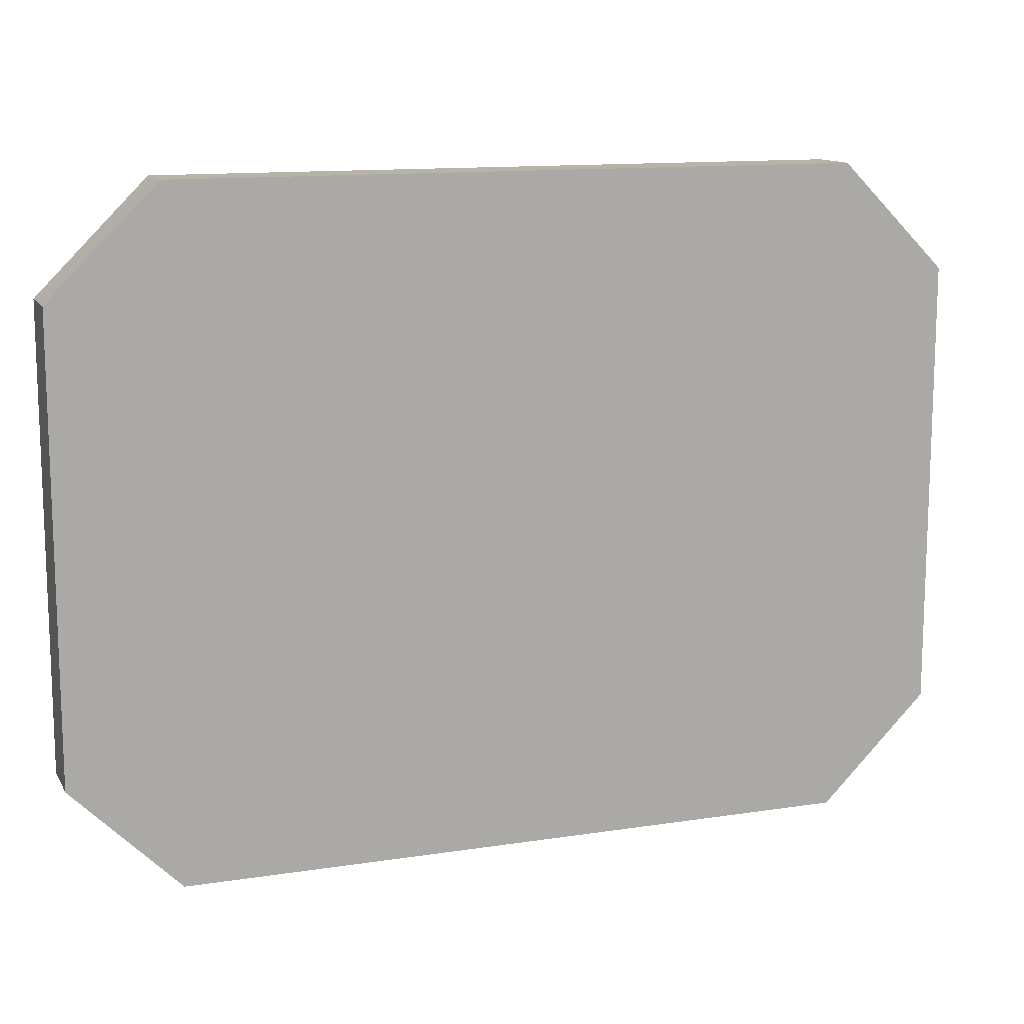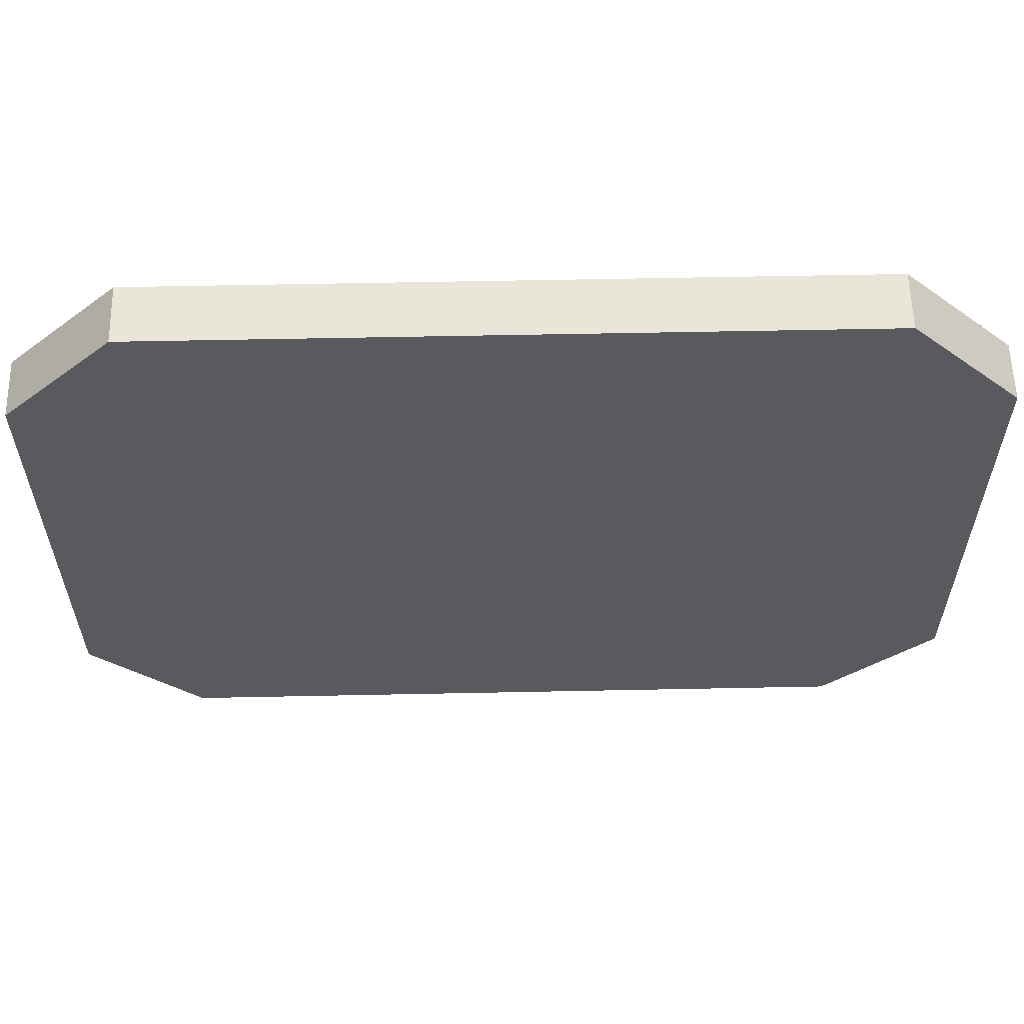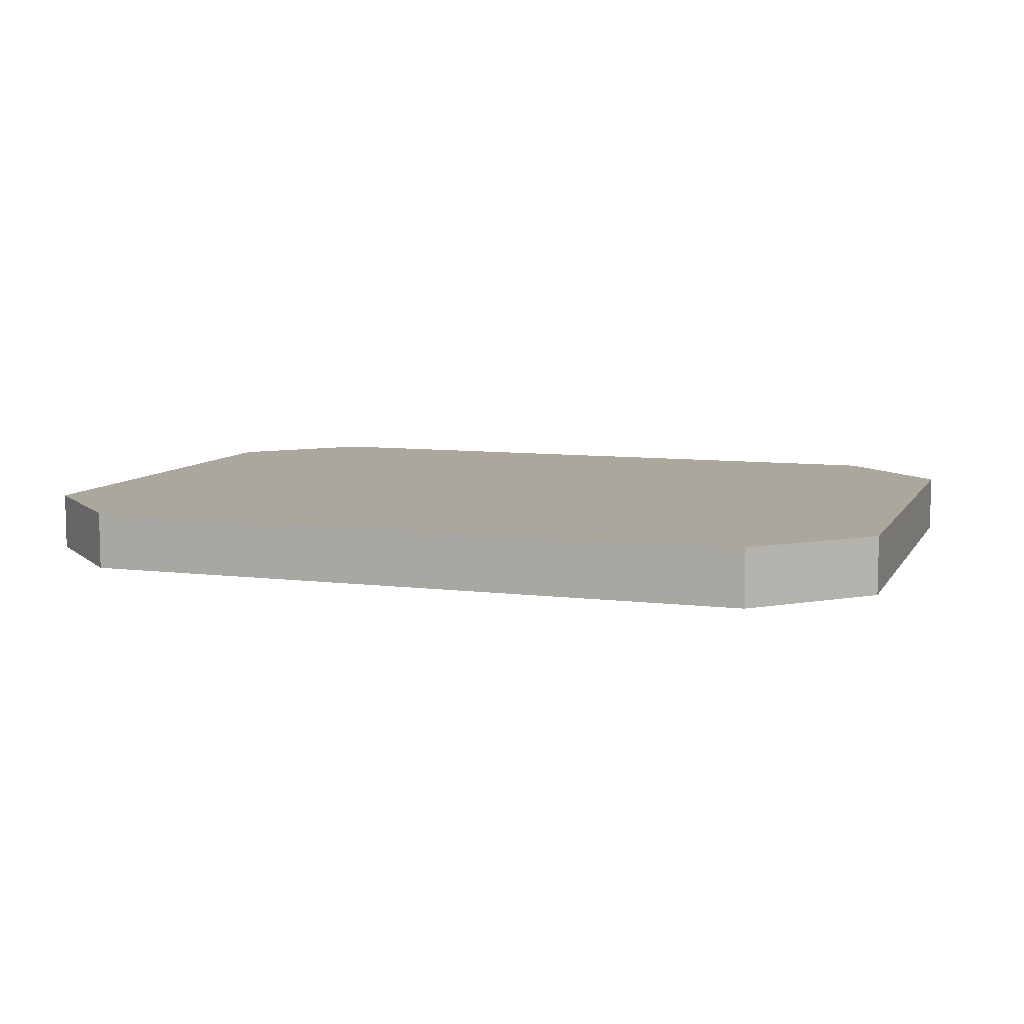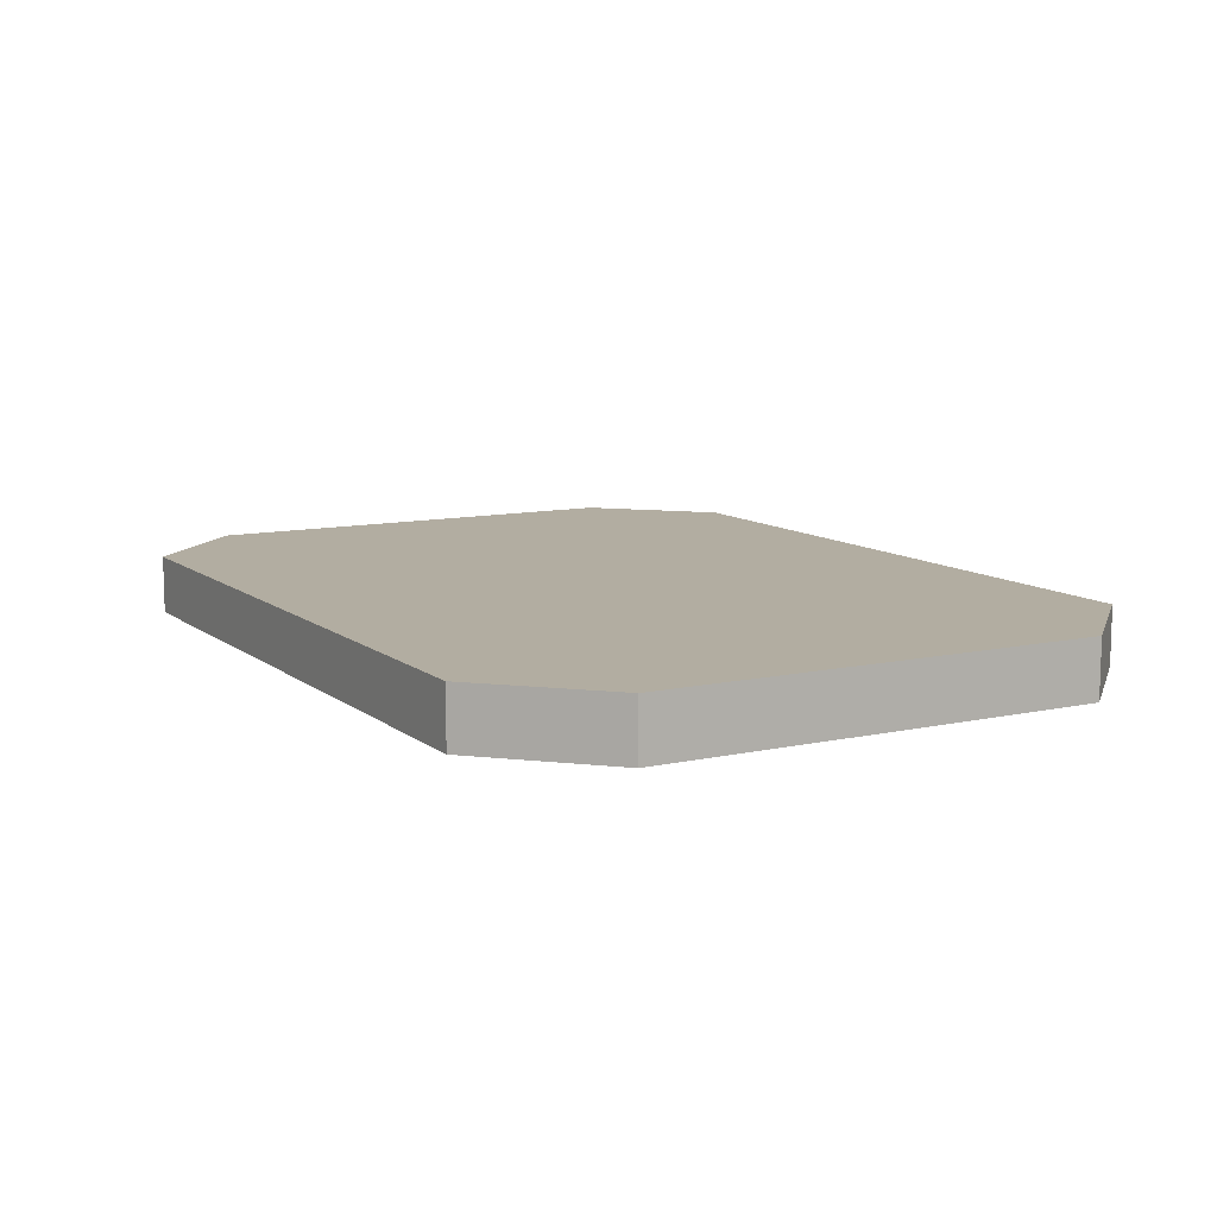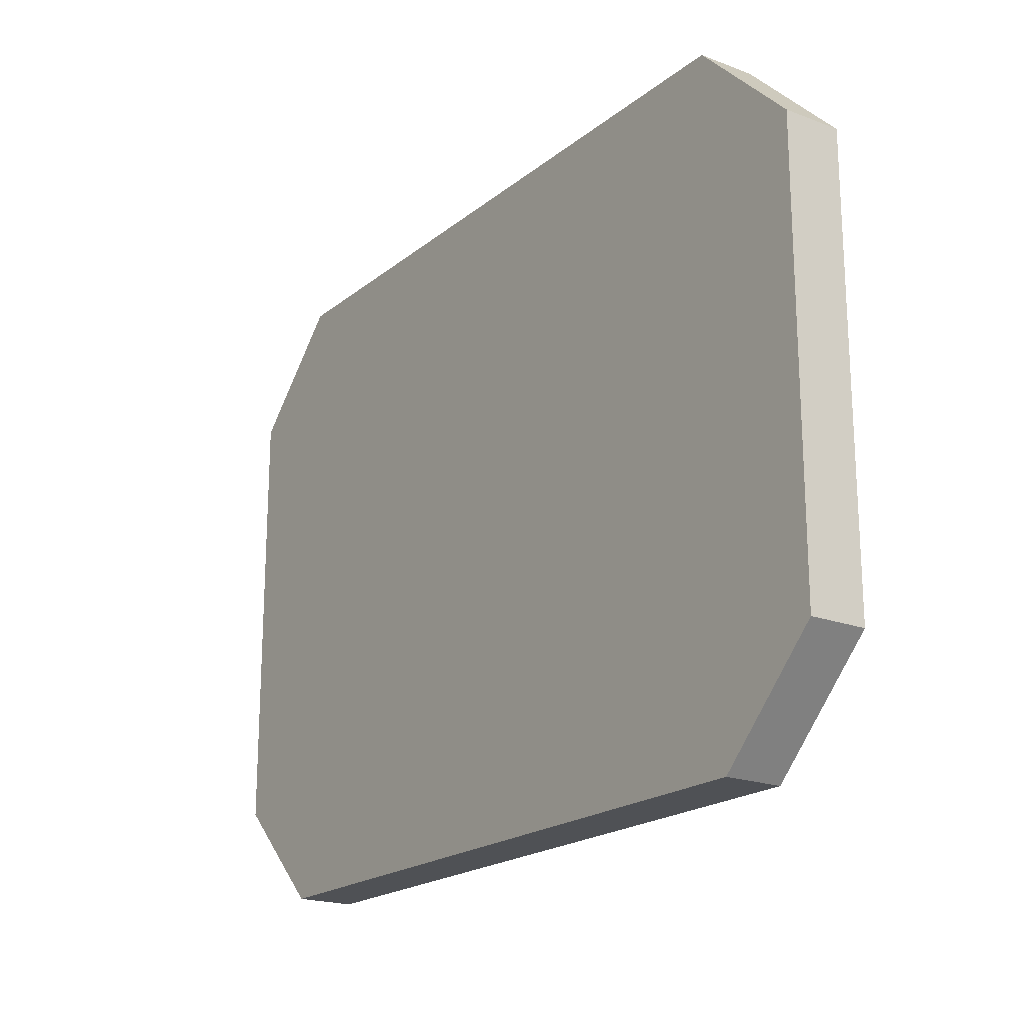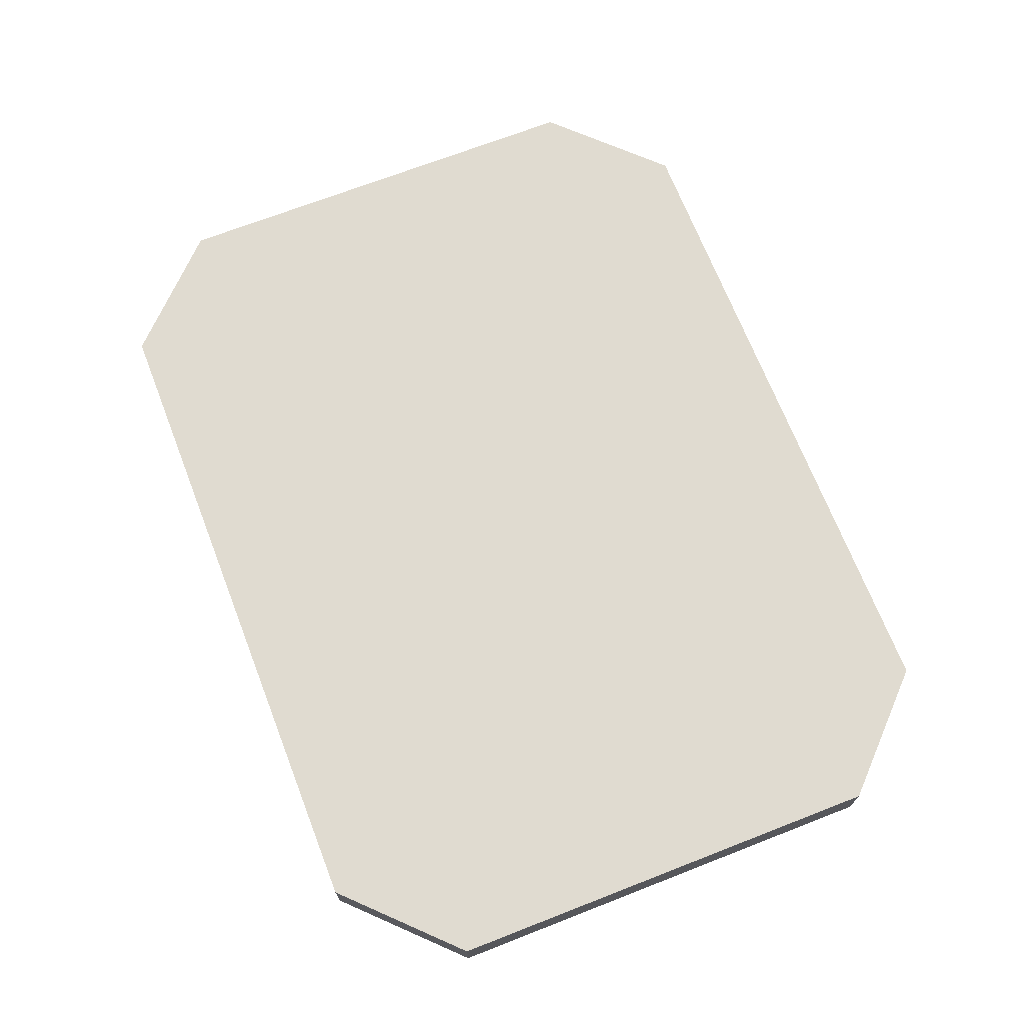
<metadata>
{"format":"obj","ext":"obj","renderer":"f3d","projection":"perspective","resolution":1024,"background":"white","views":[{"elev":12.7,"azim":160.3,"up":"+Z"},{"elev":58.5,"azim":178.8,"up":"+Z"},{"elev":8.3,"azim":-161.3,"up":"+Y"},{"elev":10.5,"azim":-119.2,"up":"+Y"},{"elev":-19.9,"azim":-125.0,"up":"+Z"},{"elev":69.8,"azim":-111.3,"up":"+Y"}]}
</metadata>
<code>
v  -0.1845 -0.0156 0.1803
v  0.1845 -0.0156 0.1803
v  -0.2428 -0.0156 -0.122
v  0.2428 -0.0156 -0.122
v  -0.1845 0.0156 0.1803
v  0.2428 0.0156 0.122
v  -0.2428 0.0156 -0.122
v  0.1845 0.0156 -0.1803
v  -0.2428 -0.0156 0.122
v  0.2428 -0.0156 0.122
v  -0.1845 -0.0156 -0.1803
v  0.1845 -0.0156 -0.1803
v  -0.2428 0.0156 0.122
v  0.1845 0.0156 0.1803
v  -0.1845 0.0156 -0.1803
v  0.2428 0.0156 -0.122
g def_COL
f 11 12 2
f 2 1 11
f 5 15 7
f 7 13 5
f 1 2 14
f 14 5 1
f 10 4 16
f 16 6 10
f 12 11 15
f 15 8 12
f 3 9 13
f 13 7 3
f 2 10 6
f 6 14 2
f 5 13 9
f 9 1 5
f 4 12 8
f 8 16 4
f 11 3 7
f 7 15 11
f 9 3 11
f 11 1 9
f 14 8 15
f 15 5 14
f 4 10 2
f 2 12 4
f 14 6 16
f 16 8 14

</code>
